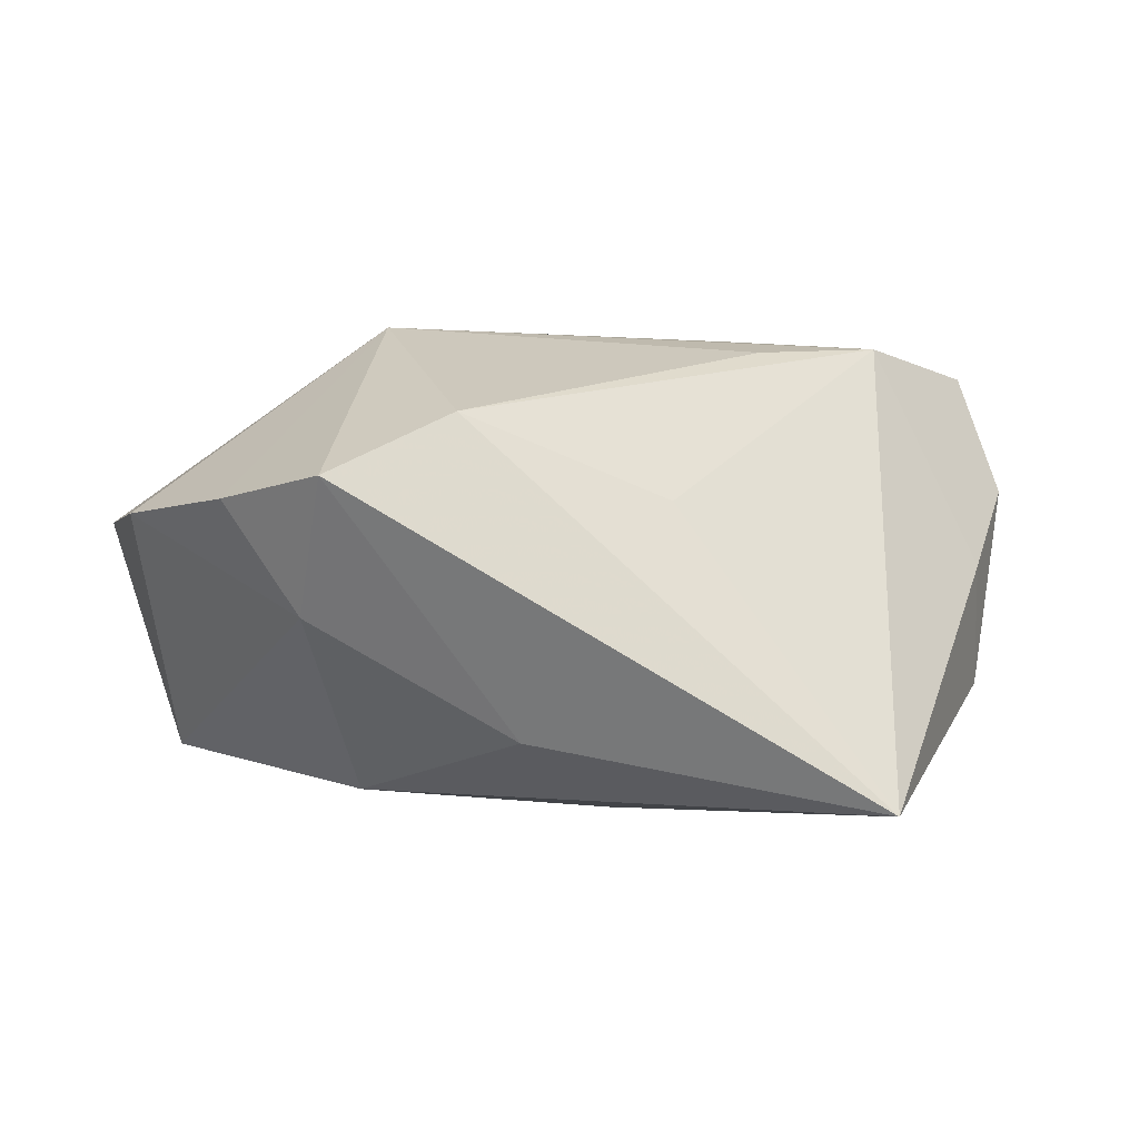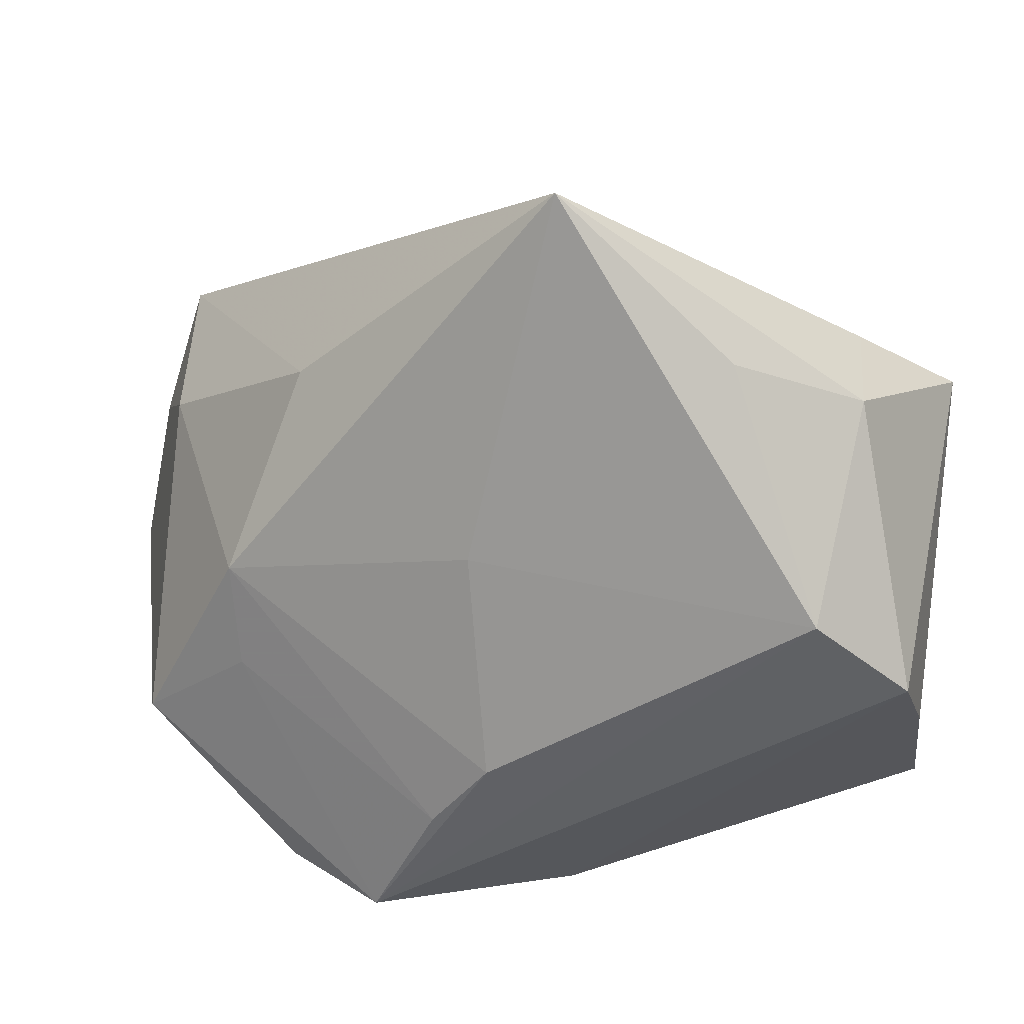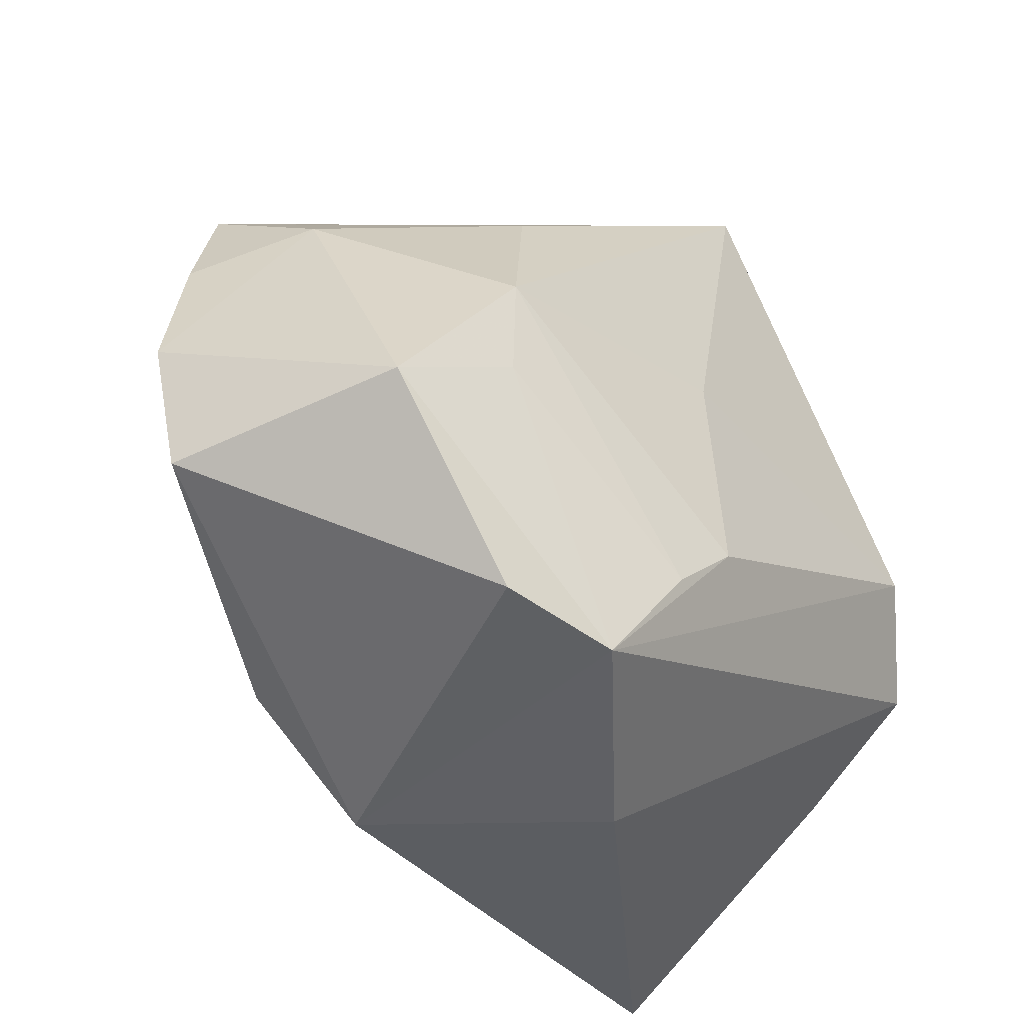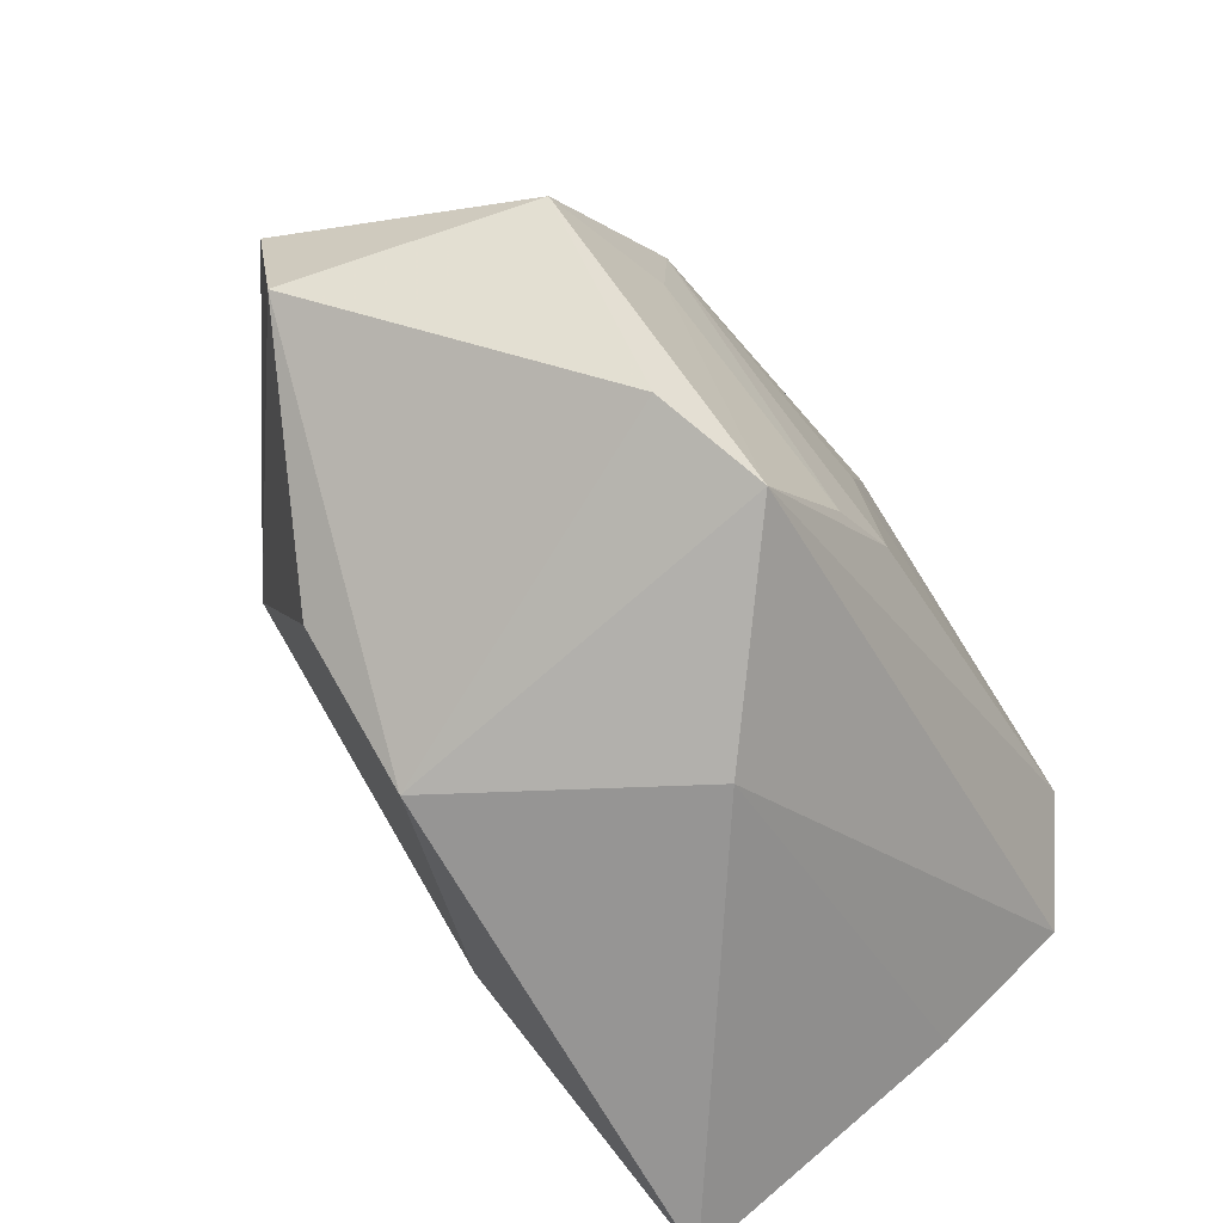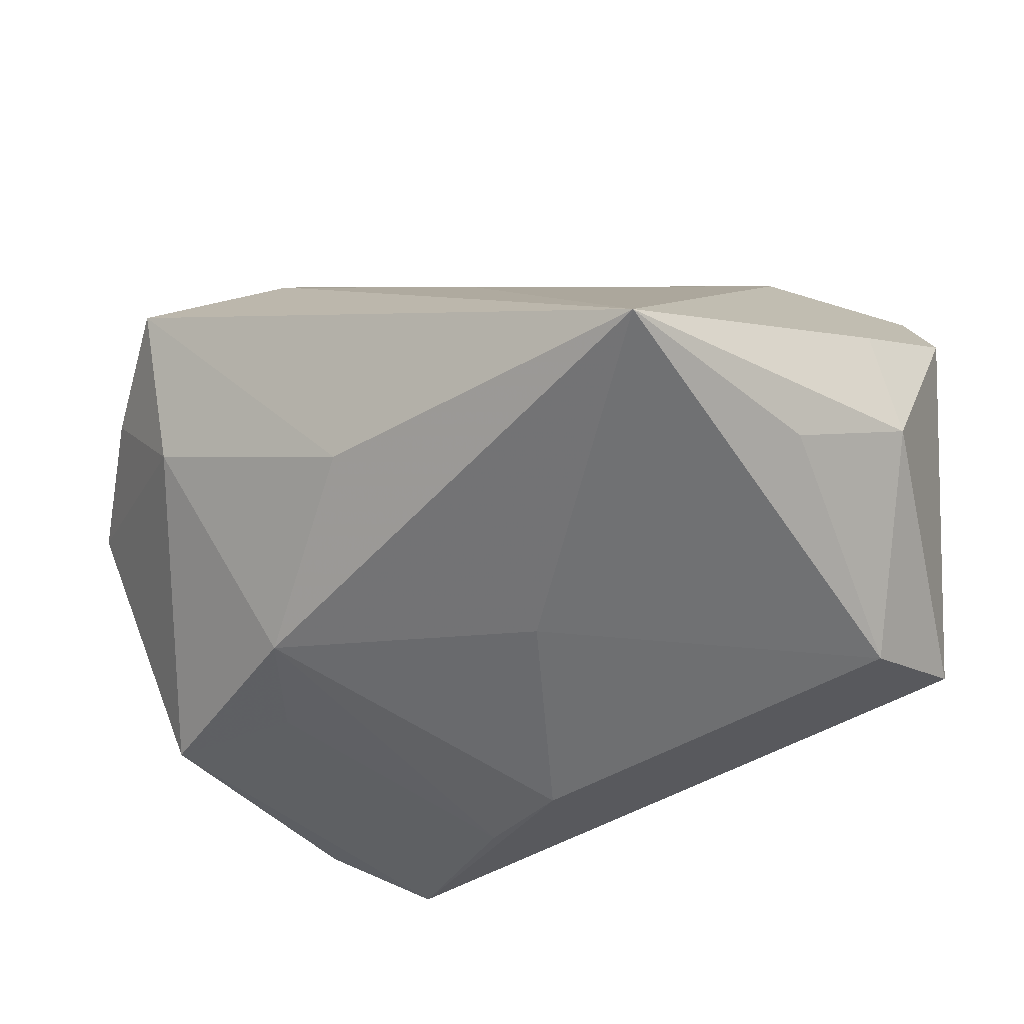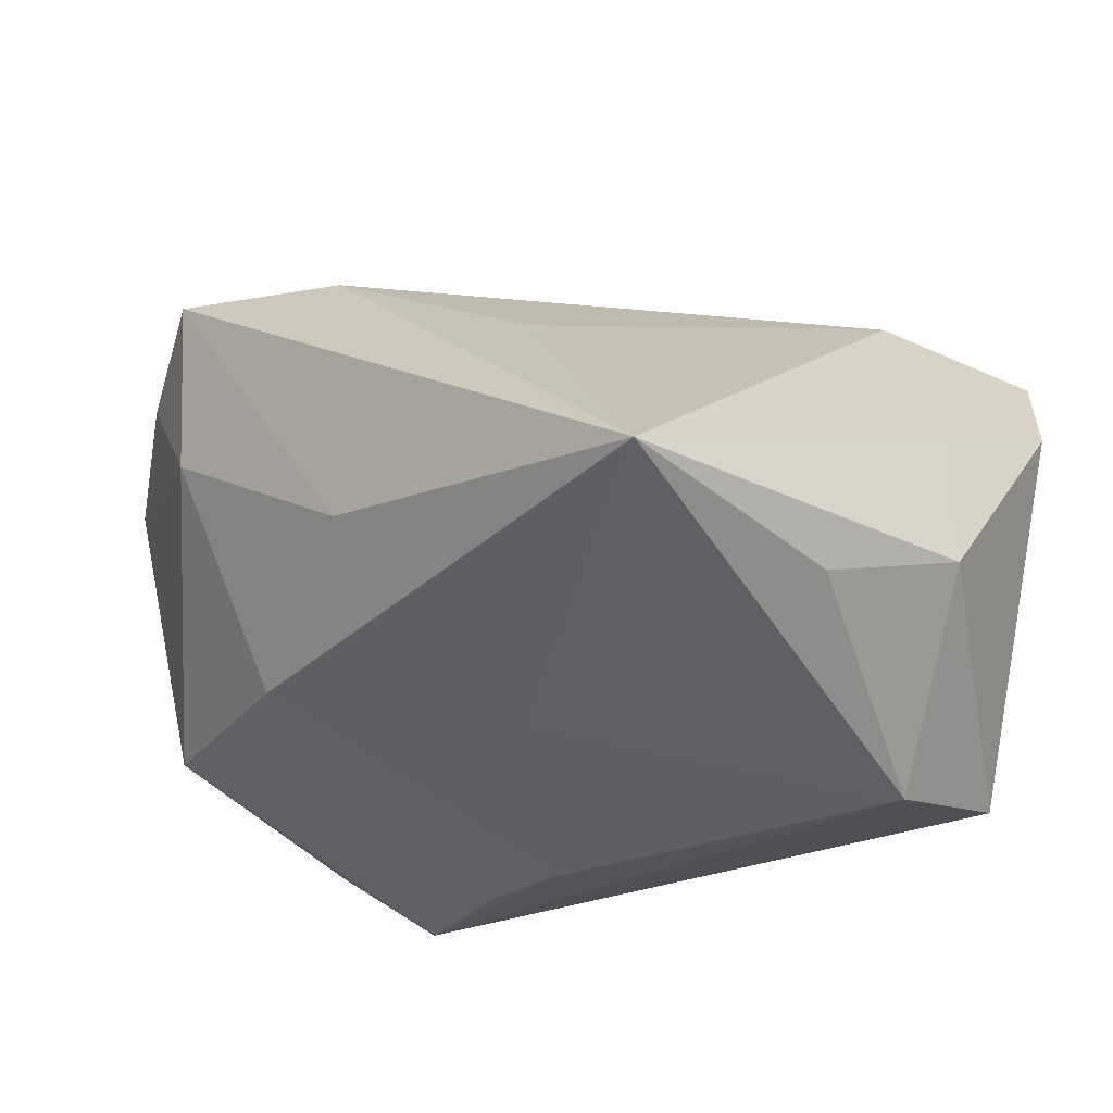
<metadata>
{"format":"obj","ext":"obj","renderer":"f3d","projection":"perspective","resolution":1024,"background":"white","views":[{"elev":-2.0,"azim":148.0,"up":"+Z"},{"elev":18.5,"azim":-163.5,"up":"+Y"},{"elev":-44.9,"azim":132.5,"up":"+Y"},{"elev":-76.3,"azim":124.6,"up":"+Y"},{"elev":35.7,"azim":-179.2,"up":"+Y"},{"elev":45.3,"azim":-168.7,"up":"+Y"}]}
</metadata>
<code>
v -0.02974 0.003262 -0.02139
v -0.02208 0.01715 0.0218
v -0.008747 0.01665 0.02065
v 0.001621 0.006619 -0.02208
v -0.03576 0.01366 0.02
v 0.01238 -0.03111 -0.01834
v -0.03138 0.02084 -0.01045
v 0.0252 -0.007119 -0.01901
v 0.04245 -0.01577 0.004674
v -0.00975 -0.01604 0.02292
v 0.007622 0.02616 0.005638
v -0.03471 -0.02734 0.01931
v 0.03953 0.02175 0.006892
v -0.006069 0.03996 -0.02139
v -0.03722 0.01806 0.008512
v -0.03722 -0.004222 -0.01522
v -0.03722 -0.01162 -0.003621
v 0.008145 -0.02898 0.01612
v 0.03621 -0.01401 -0.01606
v -0.02113 0.02527 -0.01785
v 0.02131 -0.02216 0.016
v 0.02188 -0.02859 -0.01531
v 0.02667 0.02182 0.01282
v -4.949e-05 -0.014 -0.02208
v -0.01137 0.008078 0.02279
v 0.04295 0.009886 0.005522
v 0.04554 -0.003827 0.004866
v -0.003731 -0.0326 -0.004626
v -0.02927 0.0238 0.000786
v 0.005611 -0.02004 -0.02092
v 0.02577 0.002602 -0.01986
v 0.01984 0.02086 -0.01529
v 0.0371 0.01338 -0.004611
v 0.02166 -0.000212 0.02278
f 24 6 1
f 6 18 28
f 28 18 12
f 6 24 30
f 31 33 19
f 31 30 24
f 34 18 21
f 21 9 34
f 18 9 21
f 27 9 19
f 27 33 26
f 19 33 27
f 27 26 34
f 34 9 27
f 6 19 22
f 19 9 22
f 22 18 6
f 22 9 18
f 23 3 34
f 16 7 1
f 1 6 16
f 6 28 16
f 20 14 1
f 1 7 20
f 20 7 14
f 14 31 4
f 4 31 24
f 1 14 4
f 4 24 1
f 32 31 14
f 33 31 32
f 8 31 19
f 30 31 8
f 8 19 6
f 6 30 8
f 34 25 10
f 10 18 34
f 12 18 10
f 10 5 12
f 11 23 14
f 14 23 13
f 13 32 14
f 33 32 13
f 26 33 13
f 34 26 13
f 13 23 34
f 17 28 12
f 17 16 28
f 14 7 29
f 2 10 25
f 5 10 2
f 34 3 2
f 2 25 34
f 2 11 14
f 14 29 2
f 2 29 5
f 3 23 2
f 23 11 2
f 16 17 15
f 7 16 15
f 12 5 15
f 15 17 12
f 15 29 7
f 5 29 15

</code>
